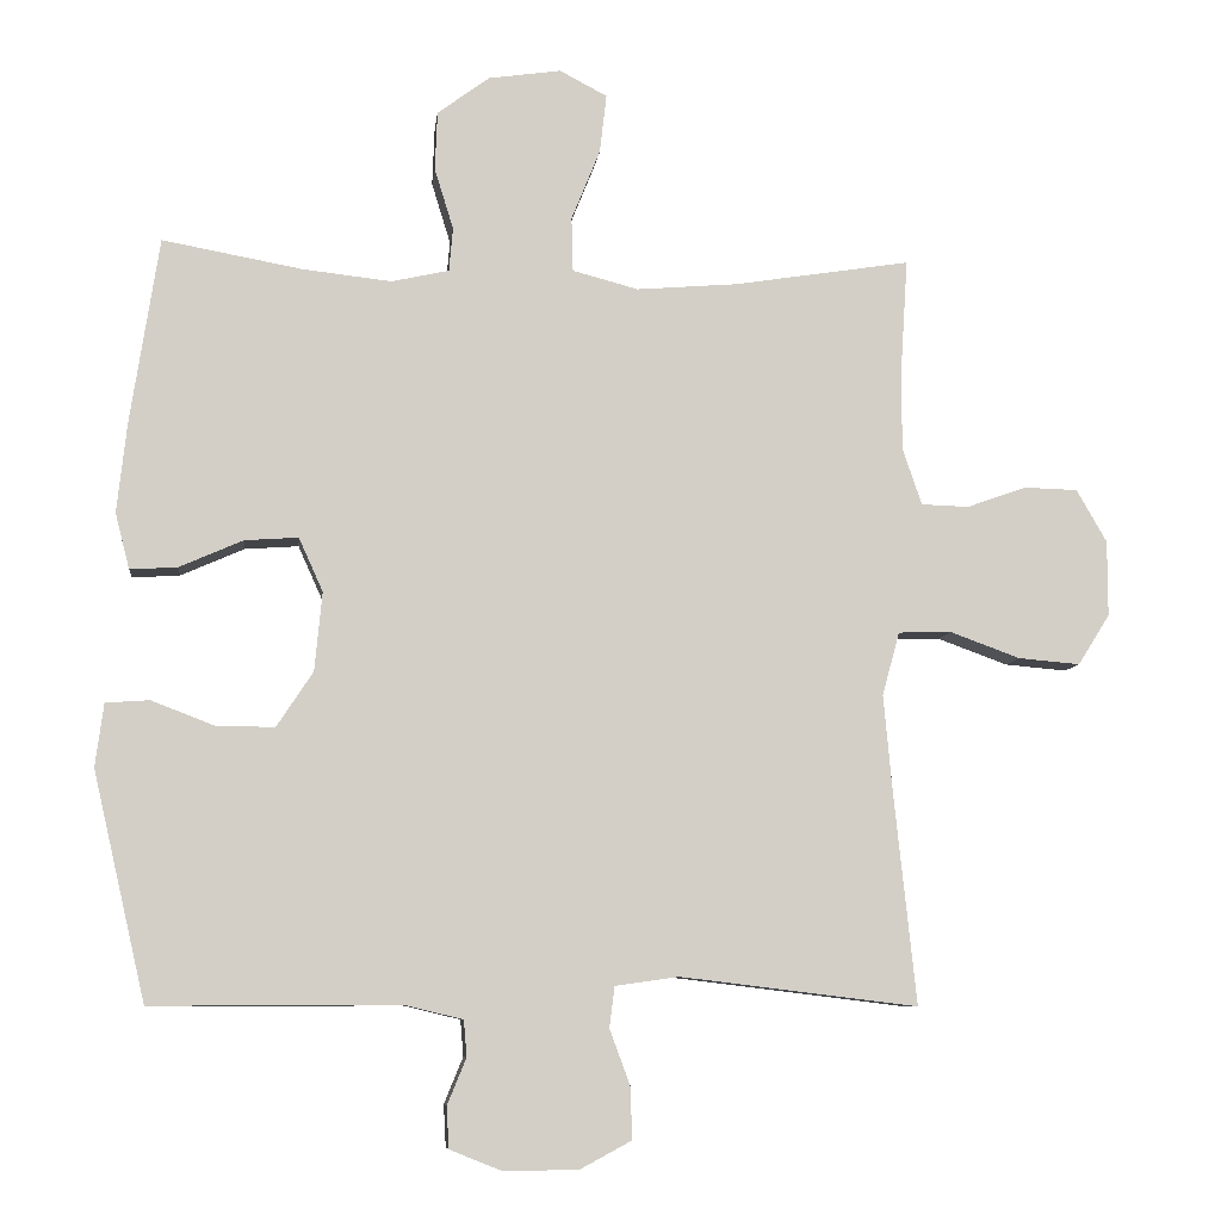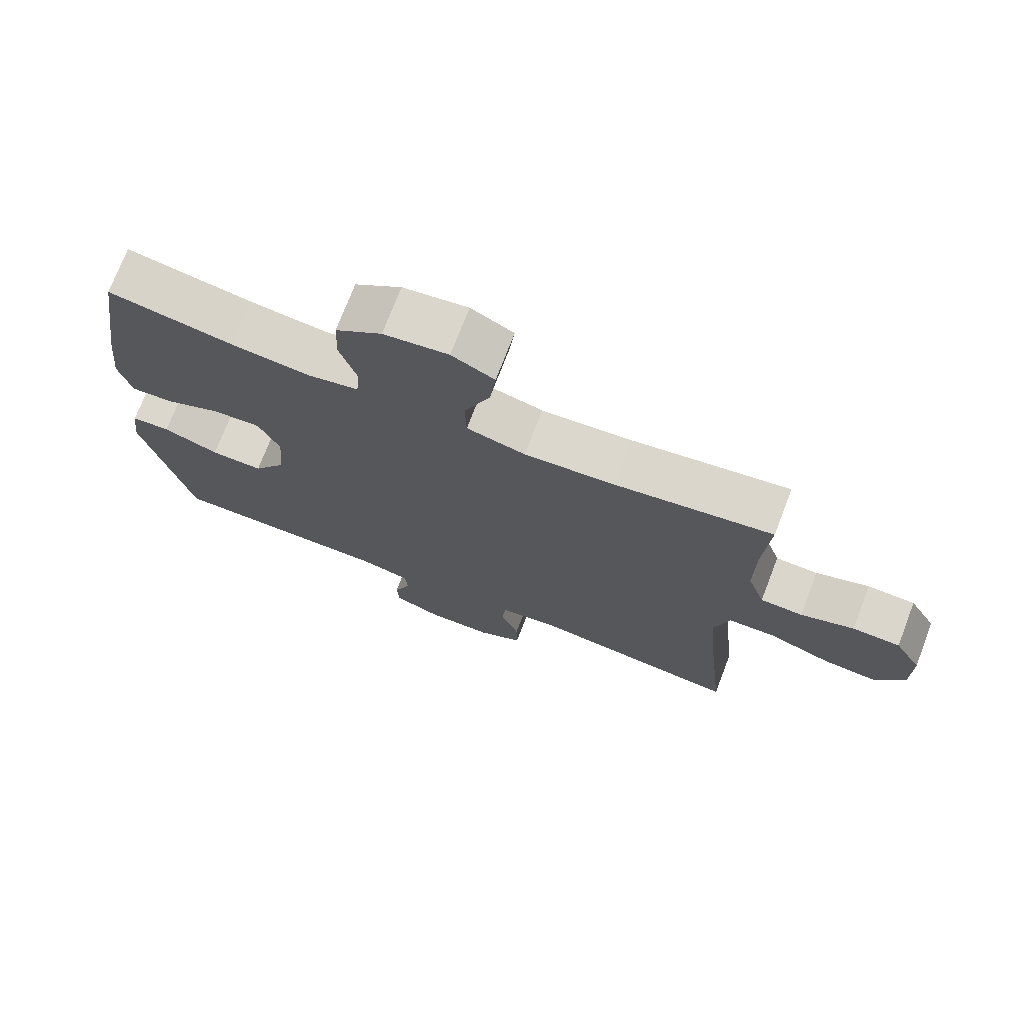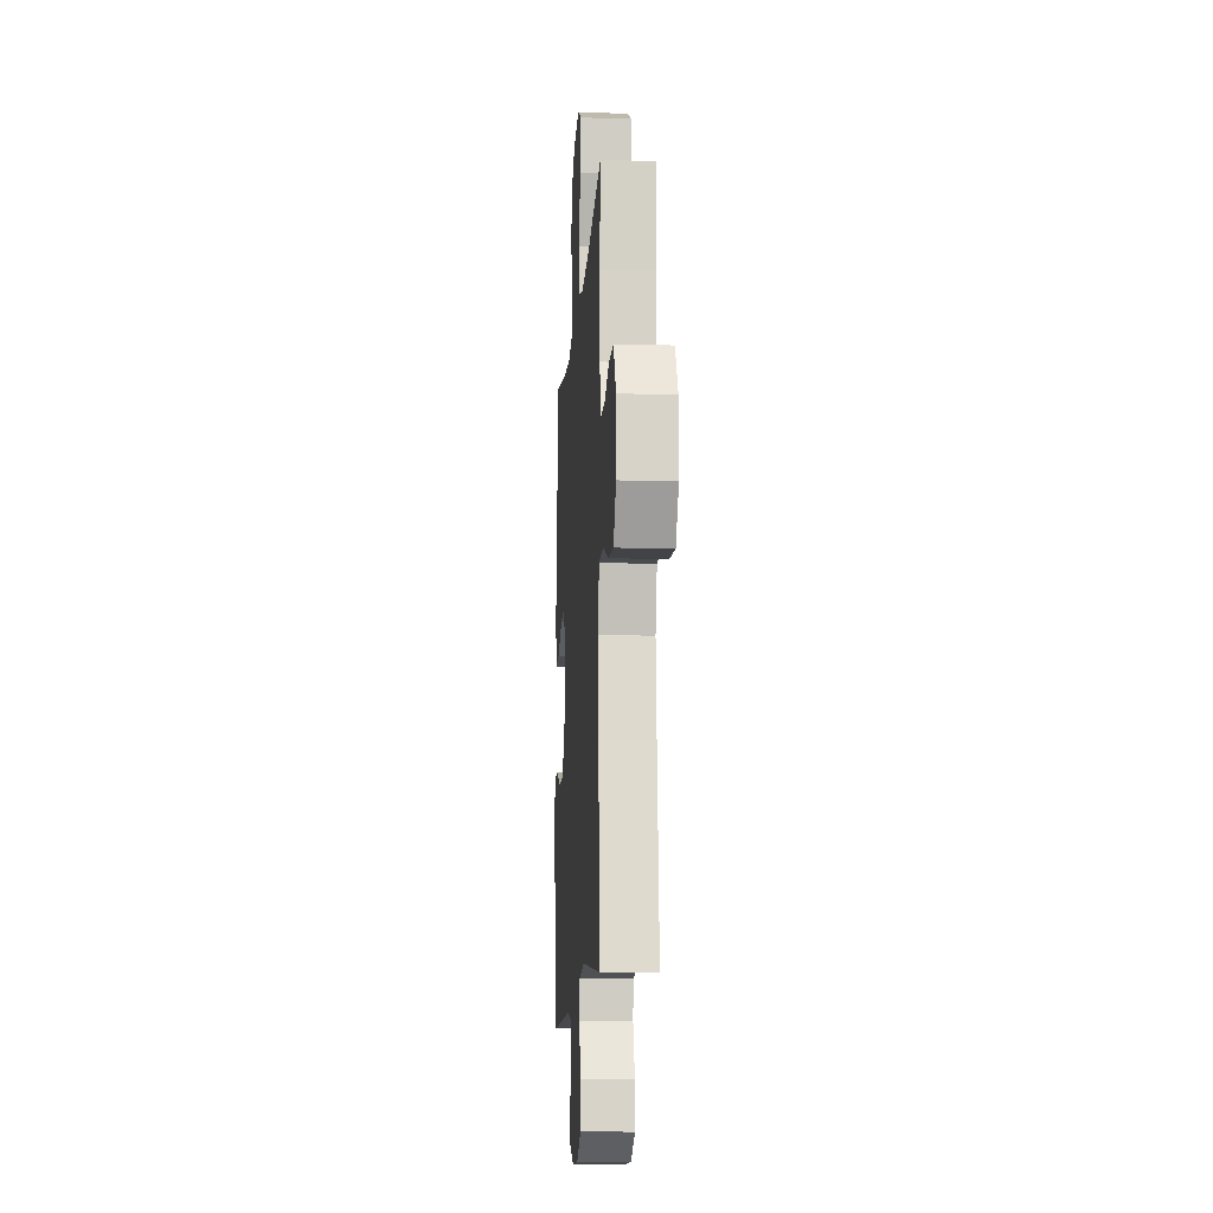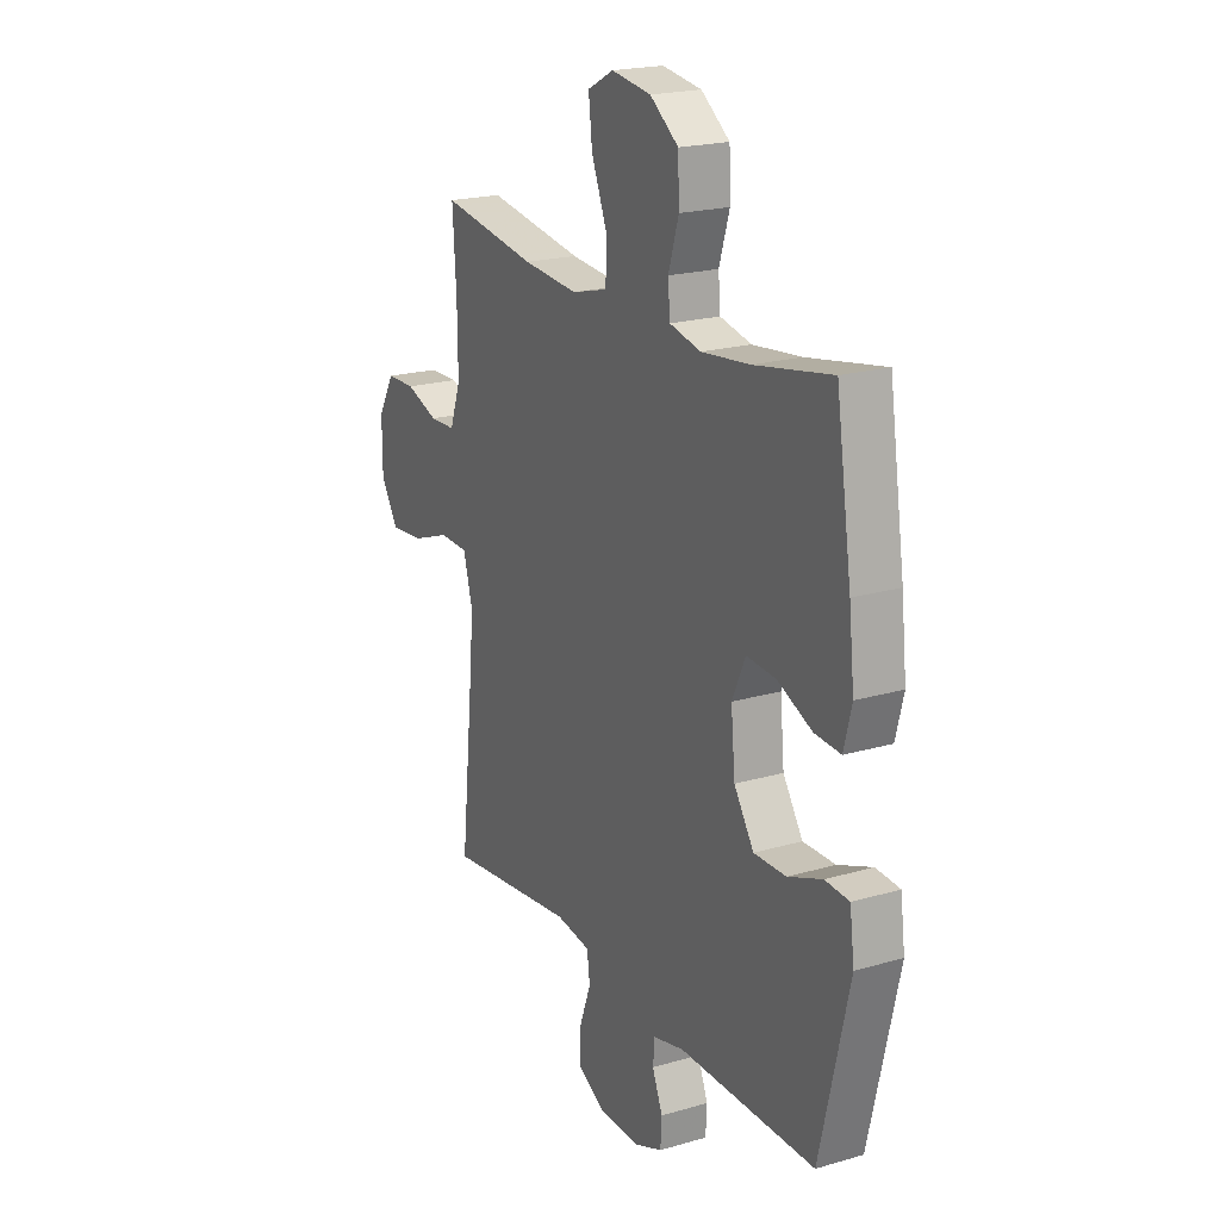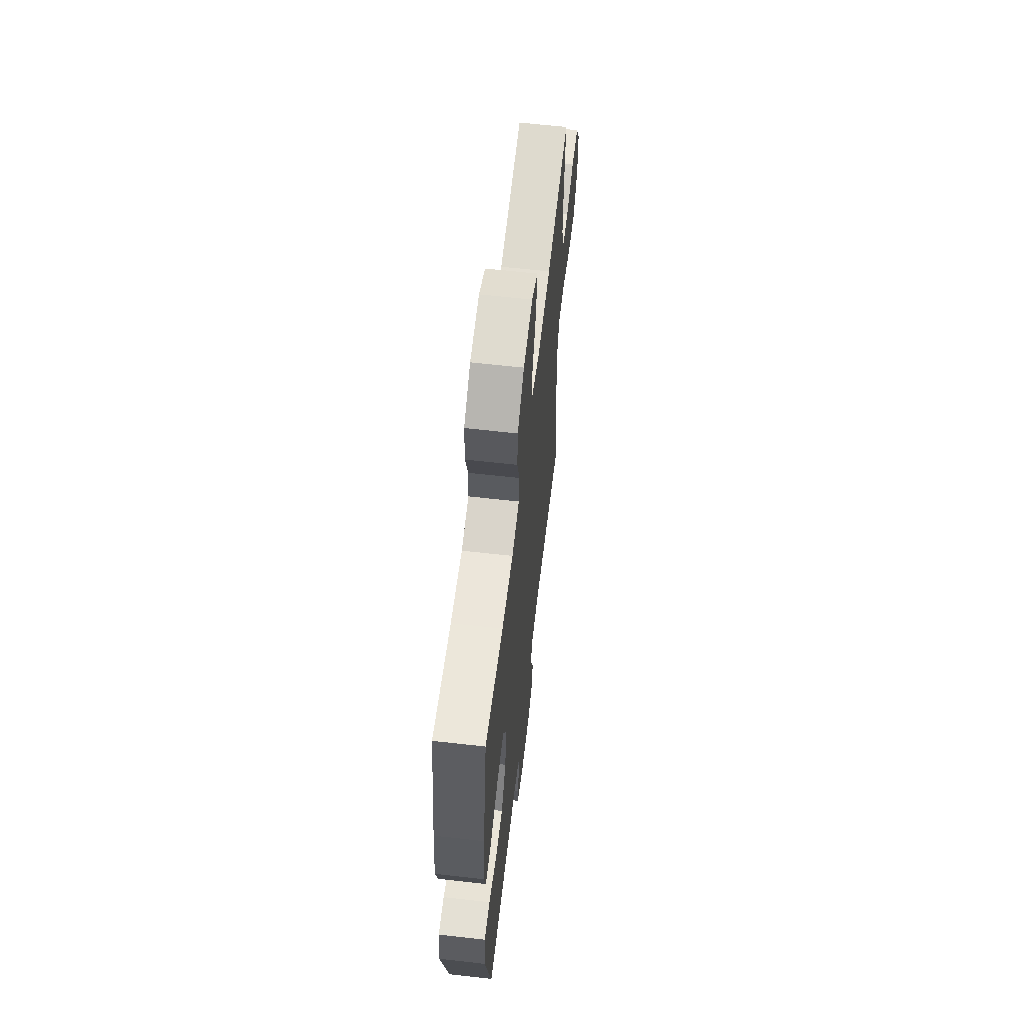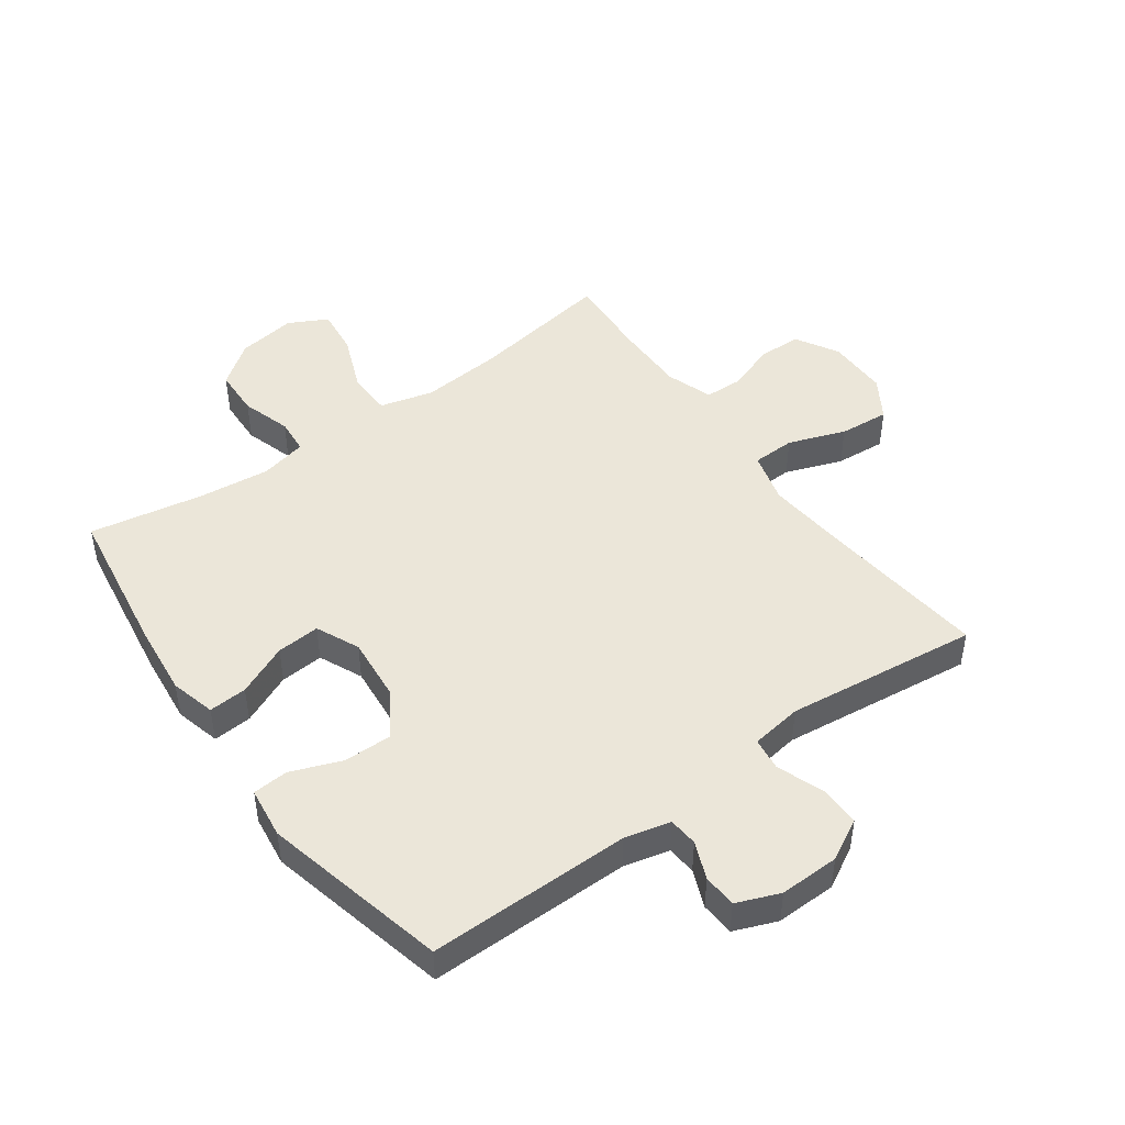
<metadata>
{"format":"obj","ext":"obj","renderer":"f3d","projection":"perspective","resolution":1024,"background":"white","views":[{"elev":-8.2,"azim":173.5,"up":"+Z"},{"elev":73.3,"azim":-159.0,"up":"+Z"},{"elev":-12.1,"azim":-93.9,"up":"+Z"},{"elev":20.5,"azim":62.1,"up":"+Z"},{"elev":61.9,"azim":96.6,"up":"+Z"},{"elev":46.9,"azim":144.1,"up":"+Y"}]}
</metadata>
<code>
v -0.5 0.07 0.5
v -0.266 0.07 0.463
v -0.132 0.07 0.452
v -0.045 0.07 0.475
v -0.043 0.07 0.547
v -0.081 0.07 0.641
v -0.09 0.07 0.719
v -0.027 0.07 0.752
v 0.069 0.07 0.738
v 0.138 0.07 0.687
v 0.141 0.07 0.609
v 0.116 0.07 0.528
v 0.121 0.07 0.47
v 0.197 0.07 0.453
v 0.314 0.07 0.466
v 0.5 0.07 0.5
v 0.538 0.07 0.253
v 0.551 0.07 0.134
v 0.532 0.07 0.06
v 0.469 0.07 0.064
v 0.385 0.07 0.101
v 0.314 0.07 0.106
v 0.282 0.07 0.035
v 0.292 0.07 -0.07
v 0.34 0.07 -0.143
v 0.418 0.07 -0.142
v 0.501 0.07 -0.11
v 0.559 0.07 -0.114
v 0.57 0.07 -0.198
v 0.5 0.07 -0.5
v 0.169 0.07 -0.499
v 0.094 0.07 -0.517
v 0.09 0.07 -0.565
v 0.115 0.07 -0.626
v 0.112 0.07 -0.681
v 0.042 0.07 -0.709
v -0.056 0.07 -0.707
v -0.123 0.07 -0.671
v -0.122 0.07 -0.604
v -0.094 0.07 -0.528
v -0.101 0.07 -0.474
v -0.185 0.07 -0.462
v -0.5 0.07 -0.5
v -0.471 0.07 -0.223
v -0.459 0.07 -0.091
v -0.482 0.07 -0.007
v -0.552 0.07 -0.005
v -0.645 0.07 -0.039
v -0.727 0.07 -0.046
v -0.769 0.07 0.021
v -0.769 0.07 0.121
v -0.729 0.07 0.191
v -0.658 0.07 0.193
v -0.579 0.07 0.165
v -0.516 0.07 0.167
v -0.49 0.07 0.243
v -0.491 0.07 0.361
v -0.5 0 0.5
v -0.266 0 0.463
v -0.132 0 0.452
v -0.045 0 0.475
v -0.043 0 0.547
v -0.081 0 0.641
v -0.09 0 0.719
v -0.027 0 0.752
v 0.069 0 0.738
v 0.138 0 0.687
v 0.141 0 0.609
v 0.116 0 0.528
v 0.121 0 0.47
v 0.197 0 0.453
v 0.314 0 0.466
v 0.5 0 0.5
v 0.538 0 0.253
v 0.551 0 0.134
v 0.532 0 0.06
v 0.469 0 0.064
v 0.385 0 0.101
v 0.314 0 0.106
v 0.282 0 0.035
v 0.292 0 -0.07
v 0.34 0 -0.143
v 0.418 0 -0.142
v 0.501 0 -0.11
v 0.559 0 -0.114
v 0.57 0 -0.198
v 0.5 0 -0.5
v 0.169 0 -0.499
v 0.094 0 -0.517
v 0.09 0 -0.565
v 0.115 0 -0.626
v 0.112 0 -0.681
v 0.042 0 -0.709
v -0.056 0 -0.707
v -0.123 0 -0.671
v -0.122 0 -0.604
v -0.094 0 -0.528
v -0.101 0 -0.474
v -0.185 0 -0.462
v -0.5 0 -0.5
v -0.471 0 -0.223
v -0.459 0 -0.091
v -0.482 0 -0.007
v -0.552 0 -0.005
v -0.645 0 -0.039
v -0.727 0 -0.046
v -0.769 0 0.021
v -0.769 0 0.121
v -0.729 0 0.191
v -0.658 0 0.193
v -0.579 0 0.165
v -0.516 0 0.167
v -0.49 0 0.243
v -0.491 0 0.361
f 51 52 53 54
f 51 54 55
f 50 51 55
f 47 48 49 50
f 46 47 50 55
f 45 46 55 56
f 42 43 44
f 41 42 44 45
f 37 38 39 40
f 37 40 41
f 36 37 41
f 33 34 35 36
f 32 33 36 41
f 31 32 41 45
f 26 27 28 29
f 25 26 29 30
f 24 25 30 31
f 18 19 20 21
f 18 21 22
f 15 16 17 18
f 14 15 18 22
f 13 14 22 23
f 9 10 11 12
f 9 12 13
f 8 9 13
f 5 6 7 8
f 4 5 8 13
f 3 4 13 23
f 57 1 2
f 31 45 56 57
f 23 24 31 57
f 2 3 23 57
f 111 110 109 108
f 112 111 108
f 112 108 107
f 107 106 105 104
f 112 107 104 103
f 113 112 103 102
f 101 100 99
f 102 101 99 98
f 97 96 95 94
f 98 97 94
f 98 94 93
f 93 92 91 90
f 98 93 90 89
f 102 98 89 88
f 86 85 84 83
f 87 86 83 82
f 88 87 82 81
f 78 77 76 75
f 79 78 75
f 75 74 73 72
f 79 75 72 71
f 80 79 71 70
f 69 68 67 66
f 70 69 66
f 70 66 65
f 65 64 63 62
f 70 65 62 61
f 80 70 61 60
f 59 58 114
f 114 113 102 88
f 114 88 81 80
f 114 80 60 59
f 1 58 59 2
f 2 59 60 3
f 3 60 61 4
f 4 61 62 5
f 5 62 63 6
f 6 63 64 7
f 7 64 65 8
f 8 65 66 9
f 9 66 67 10
f 10 67 68 11
f 11 68 69 12
f 12 69 70 13
f 13 70 71 14
f 14 71 72 15
f 15 72 73 16
f 16 73 74 17
f 17 74 75 18
f 18 75 76 19
f 19 76 77 20
f 20 77 78 21
f 21 78 79 22
f 22 79 80 23
f 23 80 81 24
f 24 81 82 25
f 25 82 83 26
f 26 83 84 27
f 27 84 85 28
f 28 85 86 29
f 29 86 87 30
f 30 87 88 31
f 31 88 89 32
f 32 89 90 33
f 33 90 91 34
f 34 91 92 35
f 35 92 93 36
f 36 93 94 37
f 37 94 95 38
f 38 95 96 39
f 39 96 97 40
f 40 97 98 41
f 41 98 99 42
f 42 99 100 43
f 43 100 101 44
f 44 101 102 45
f 45 102 103 46
f 46 103 104 47
f 47 104 105 48
f 48 105 106 49
f 49 106 107 50
f 50 107 108 51
f 51 108 109 52
f 52 109 110 53
f 53 110 111 54
f 54 111 112 55
f 55 112 113 56
f 56 113 114 57
f 57 114 58 1

</code>
